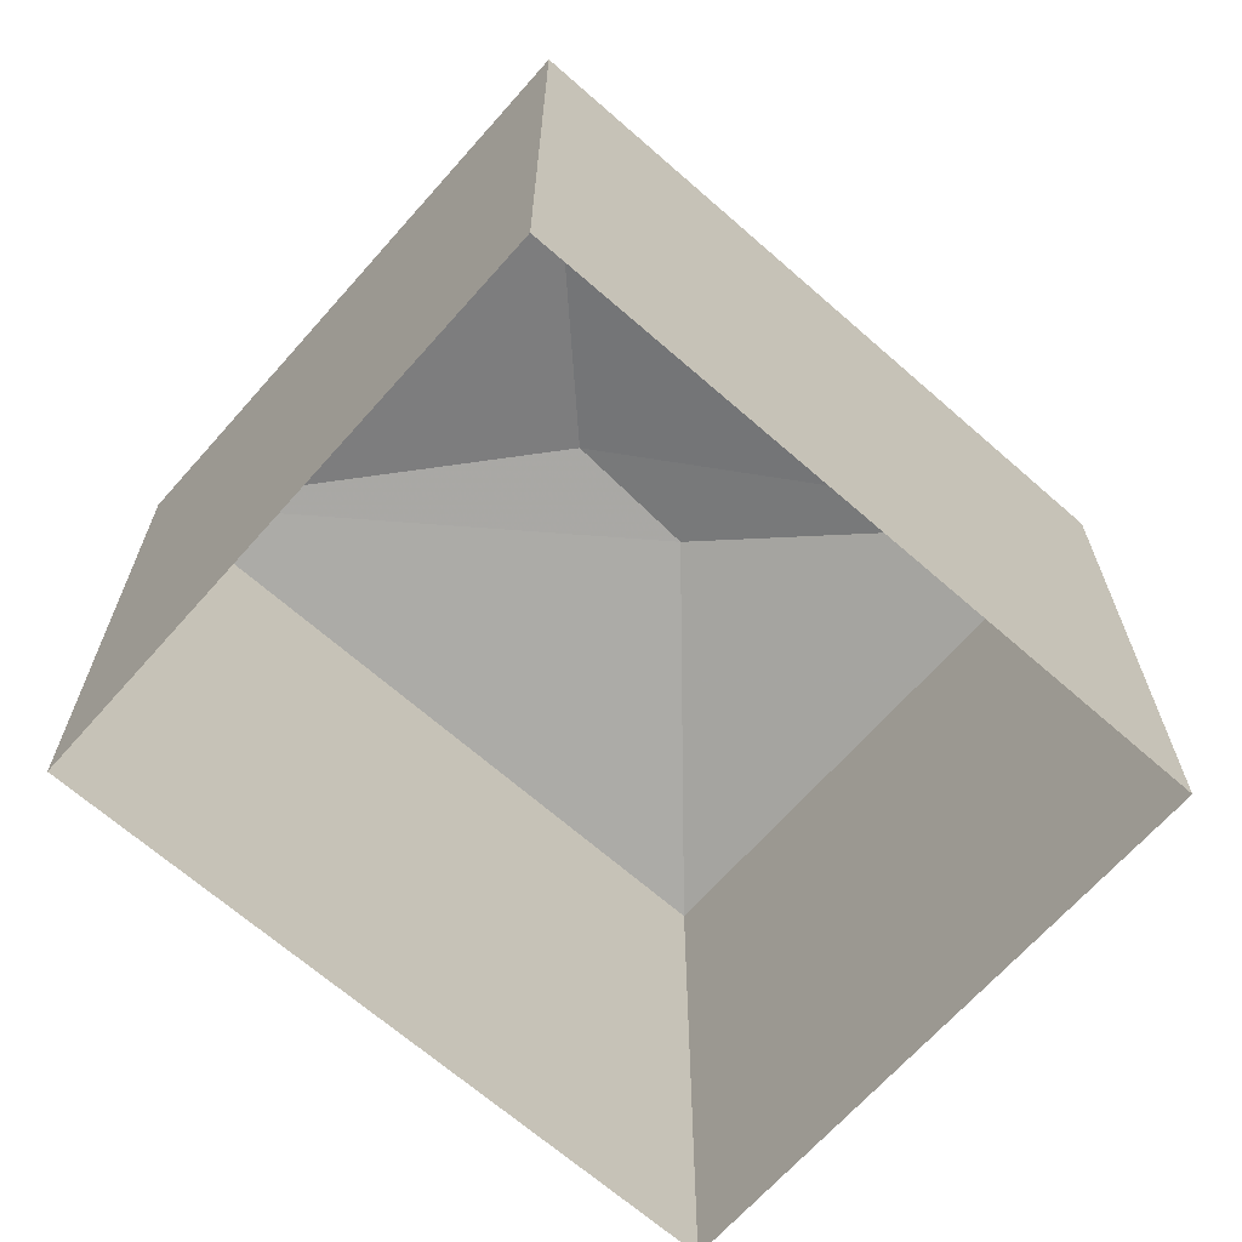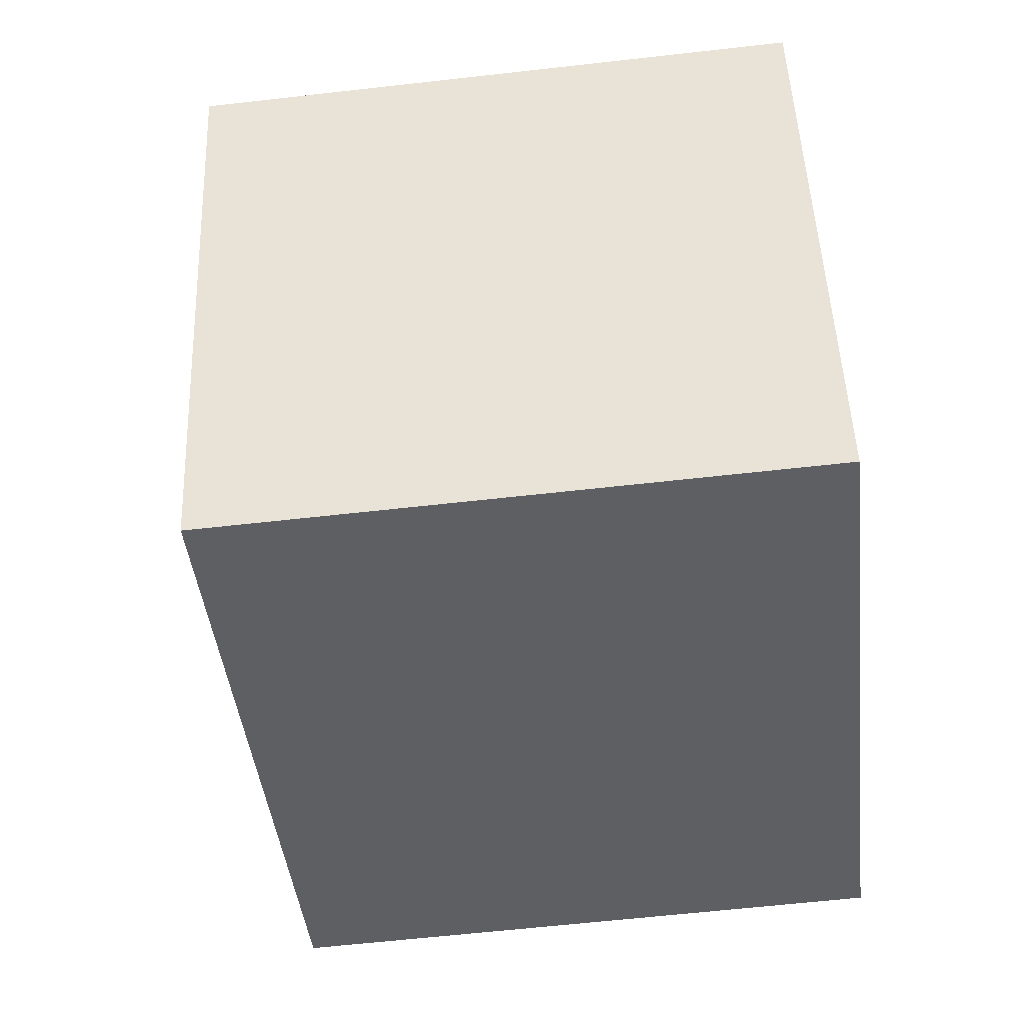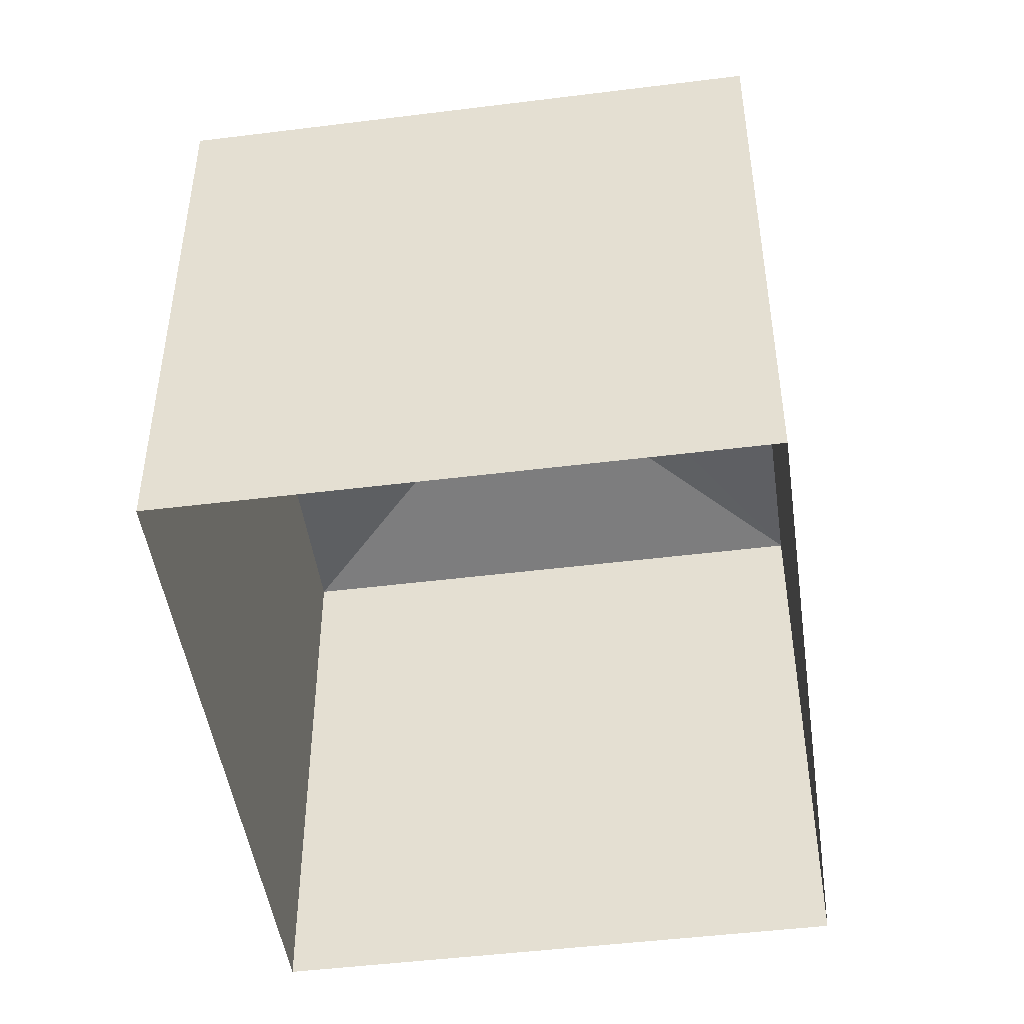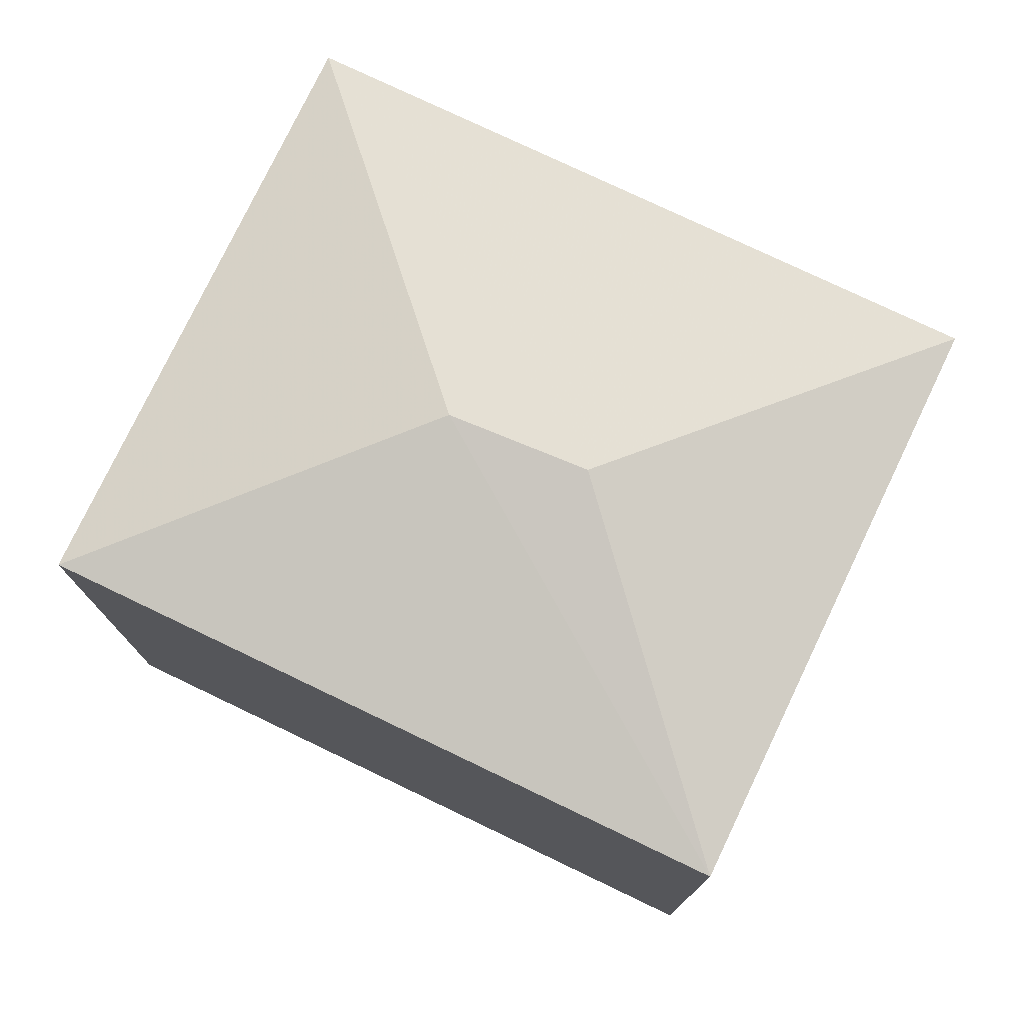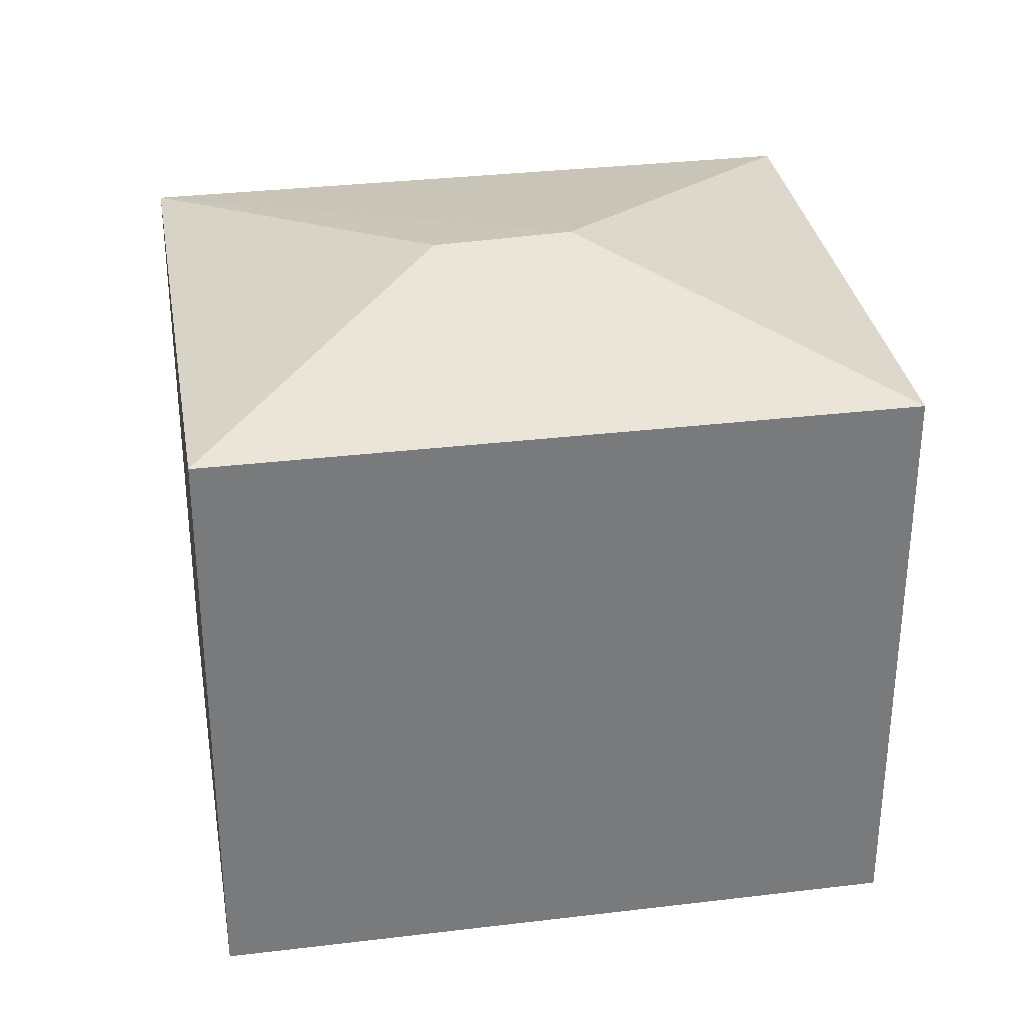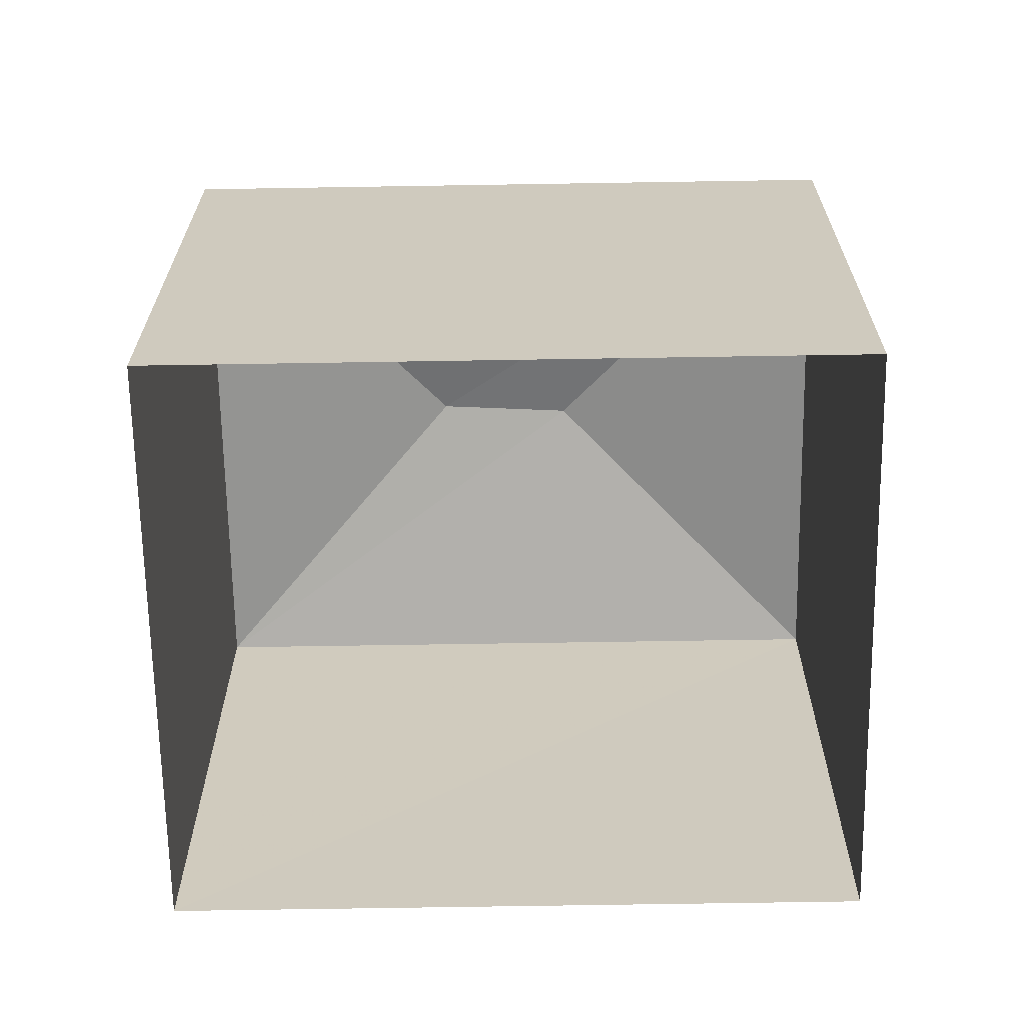
<metadata>
{"format":"obj","ext":"obj","renderer":"f3d","projection":"perspective","resolution":1024,"background":"white","views":[{"elev":-66.9,"azim":118.2,"up":"+Z"},{"elev":-62.0,"azim":96.6,"up":"+Y"},{"elev":-47.3,"azim":-102.3,"up":"+Z"},{"elev":76.9,"azim":-174.8,"up":"+Z"},{"elev":32.5,"azim":-29.9,"up":"+Z"},{"elev":-66.6,"azim":-19.4,"up":"+Z"}]}
</metadata>
<code>
v -9485 -3.728e+04 27.41
v -9476 -3.728e+04 27.41
v -9478 -3.728e+04 27.41
v -9483 -3.728e+04 27.41
v -9483 -3.728e+04 33.41
v -9480 -3.728e+04 34.03
v -9476 -3.728e+04 33.41
v -9481 -3.728e+04 34.03
v -9478 -3.728e+04 33.41
v -9485 -3.728e+04 33.41
f 1 2 3
f 1 4 2
f 5 6 7
f 8 6 5
f 6 9 7
f 8 5 10
f 6 8 9
f 9 8 10
f 9 1 3
f 9 10 1
f 5 4 1
f 10 5 1
f 7 2 4
f 5 7 4
f 7 3 2
f 7 9 3

</code>
